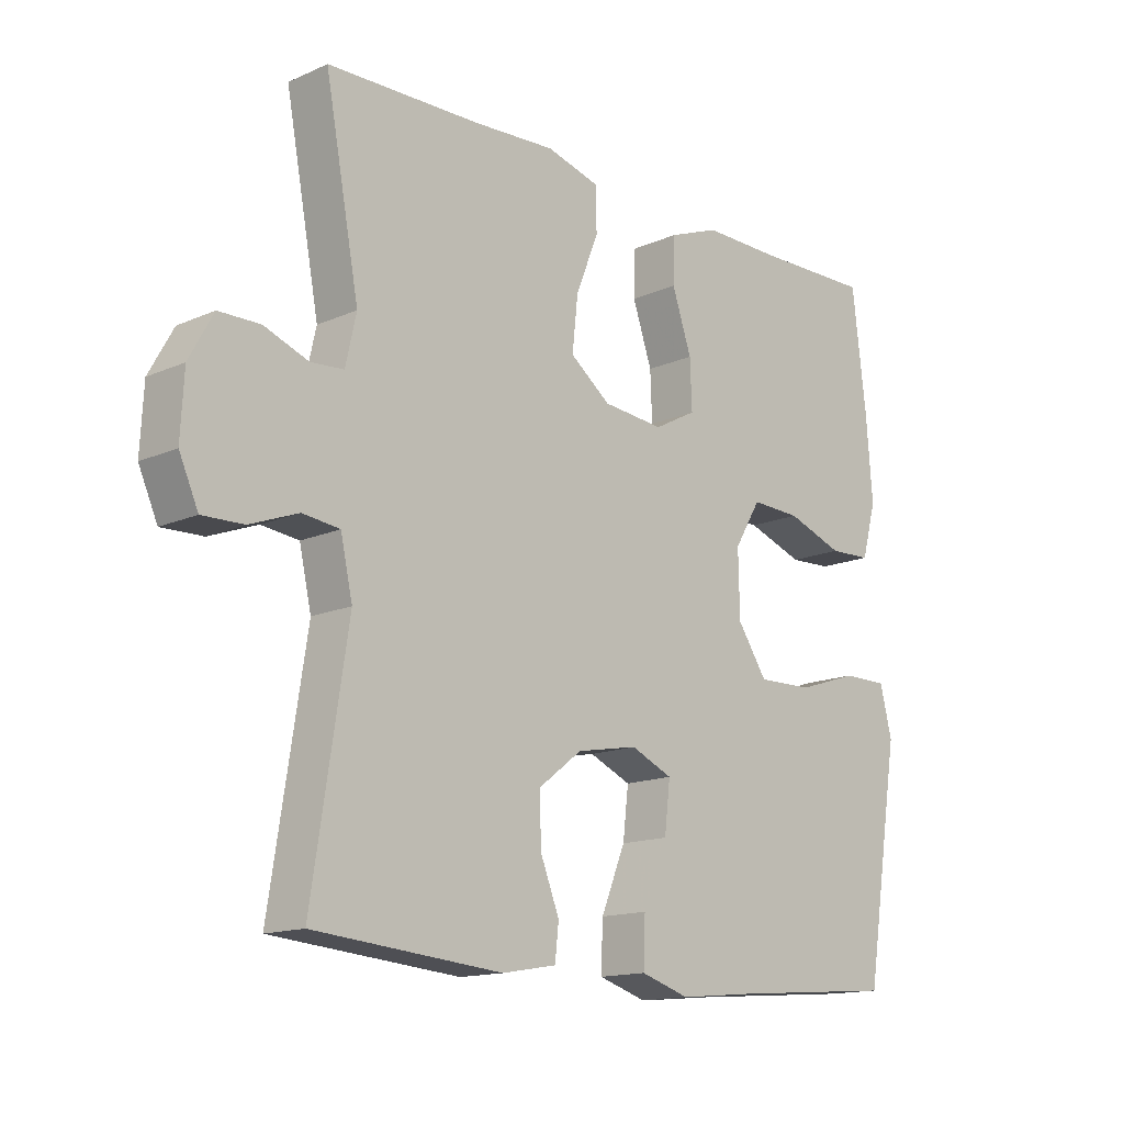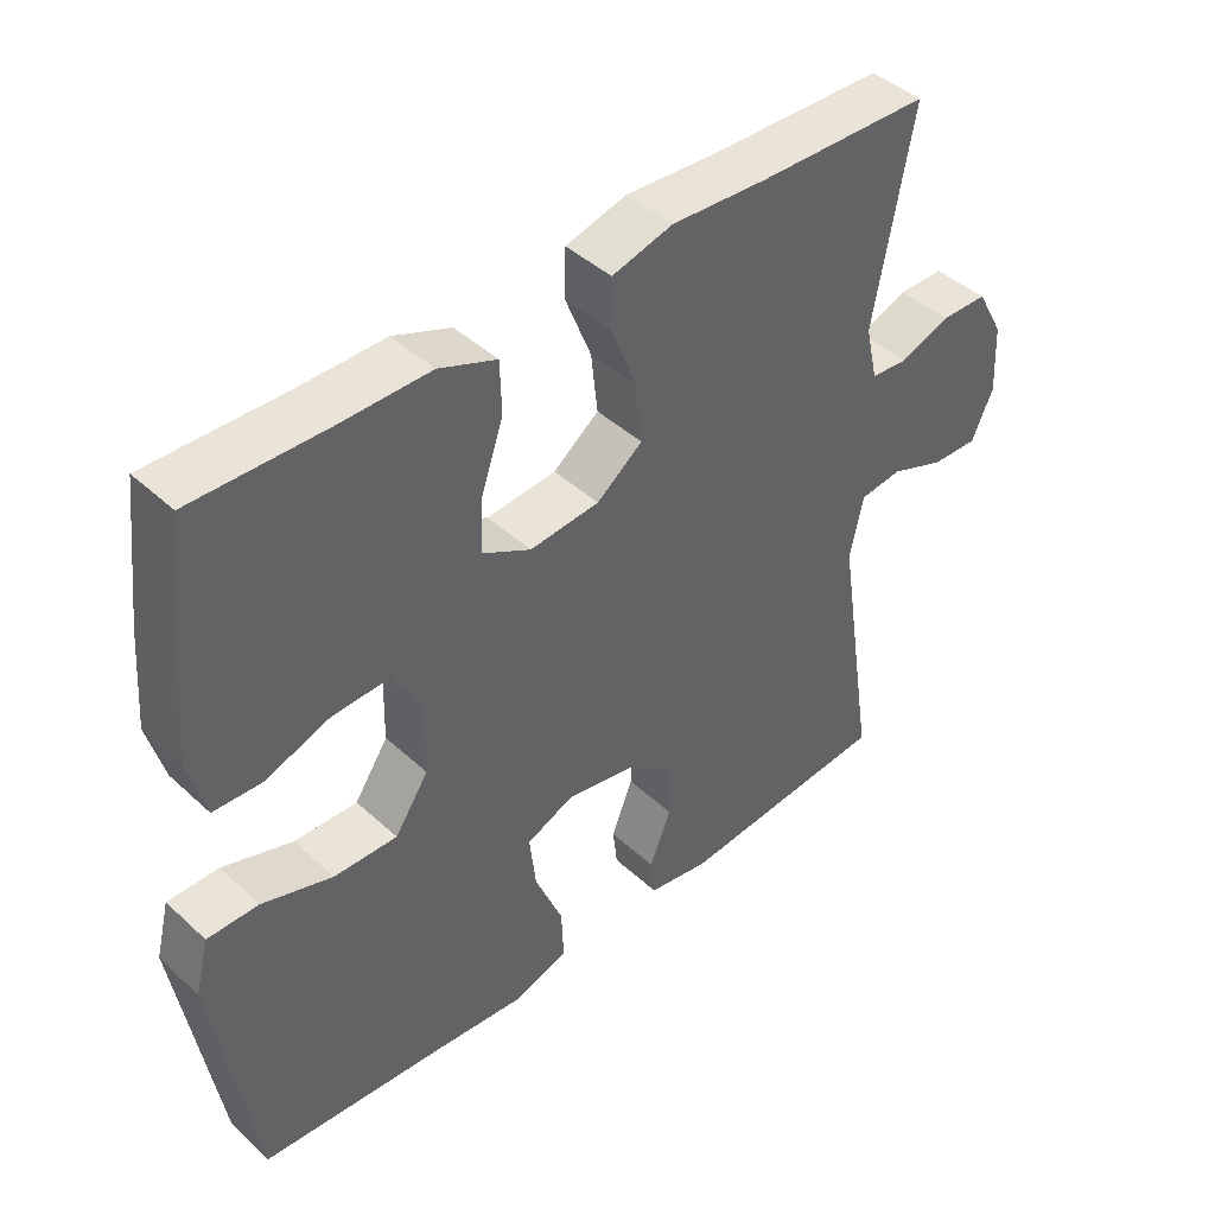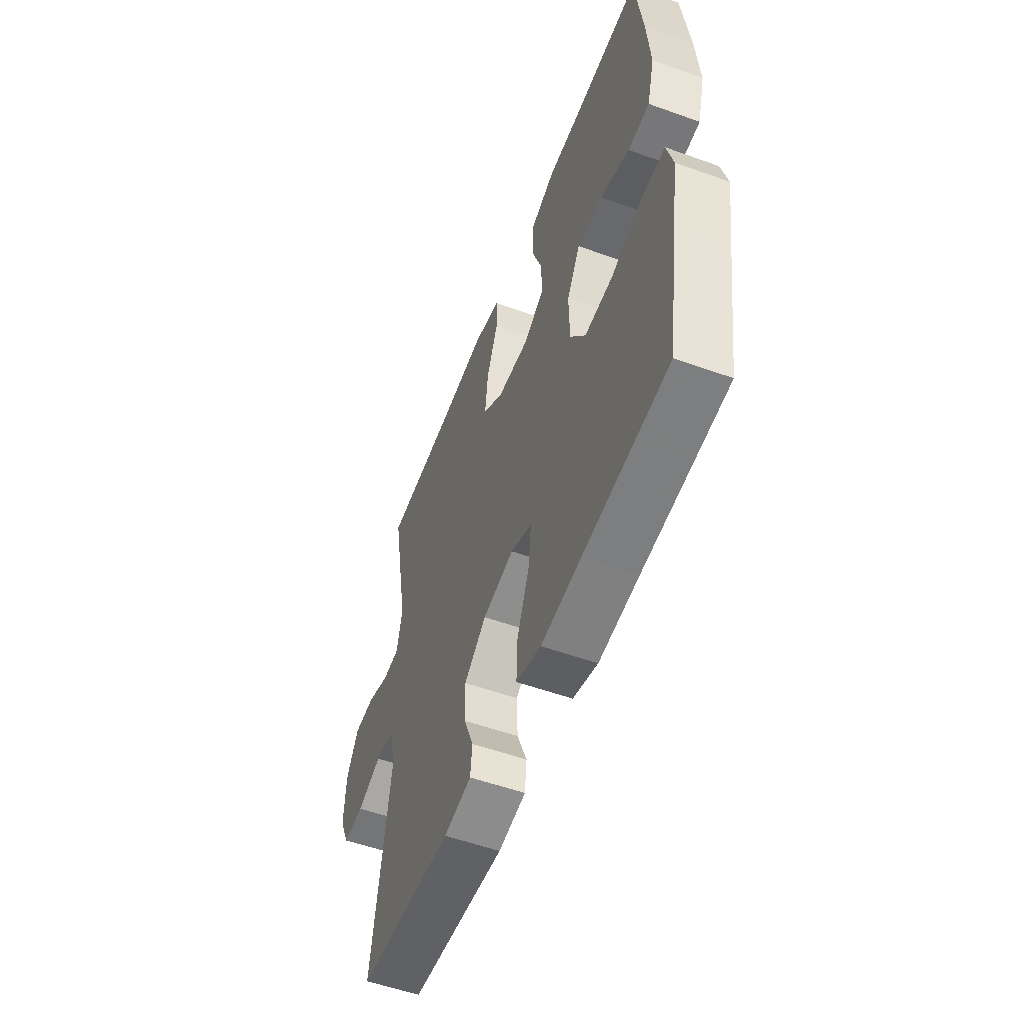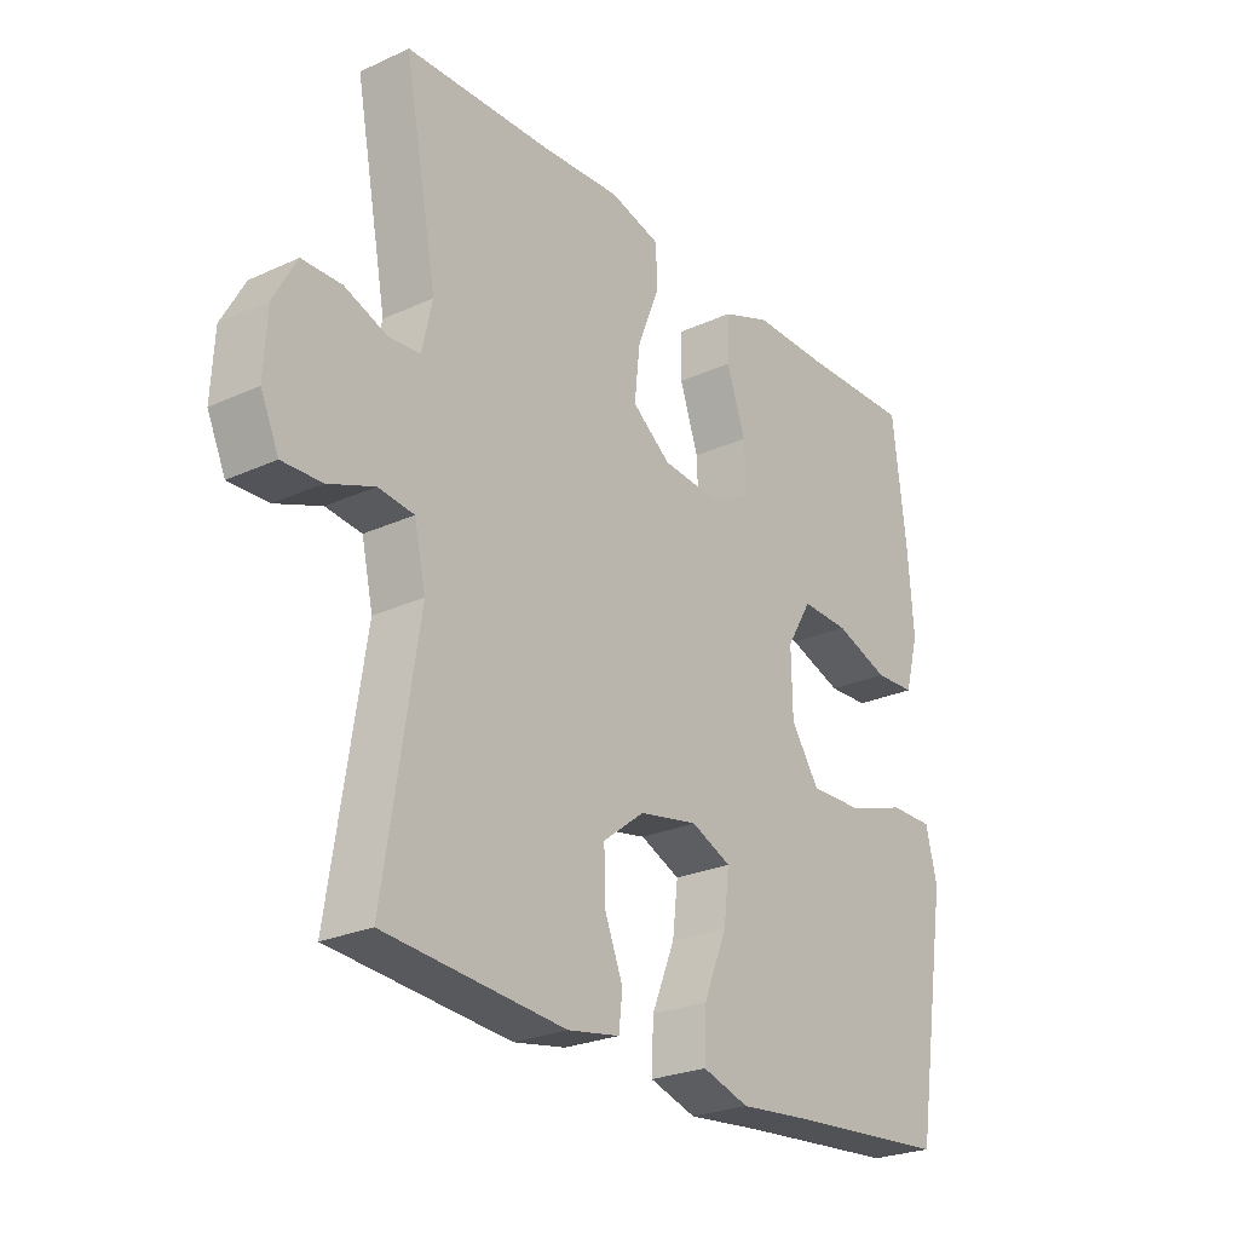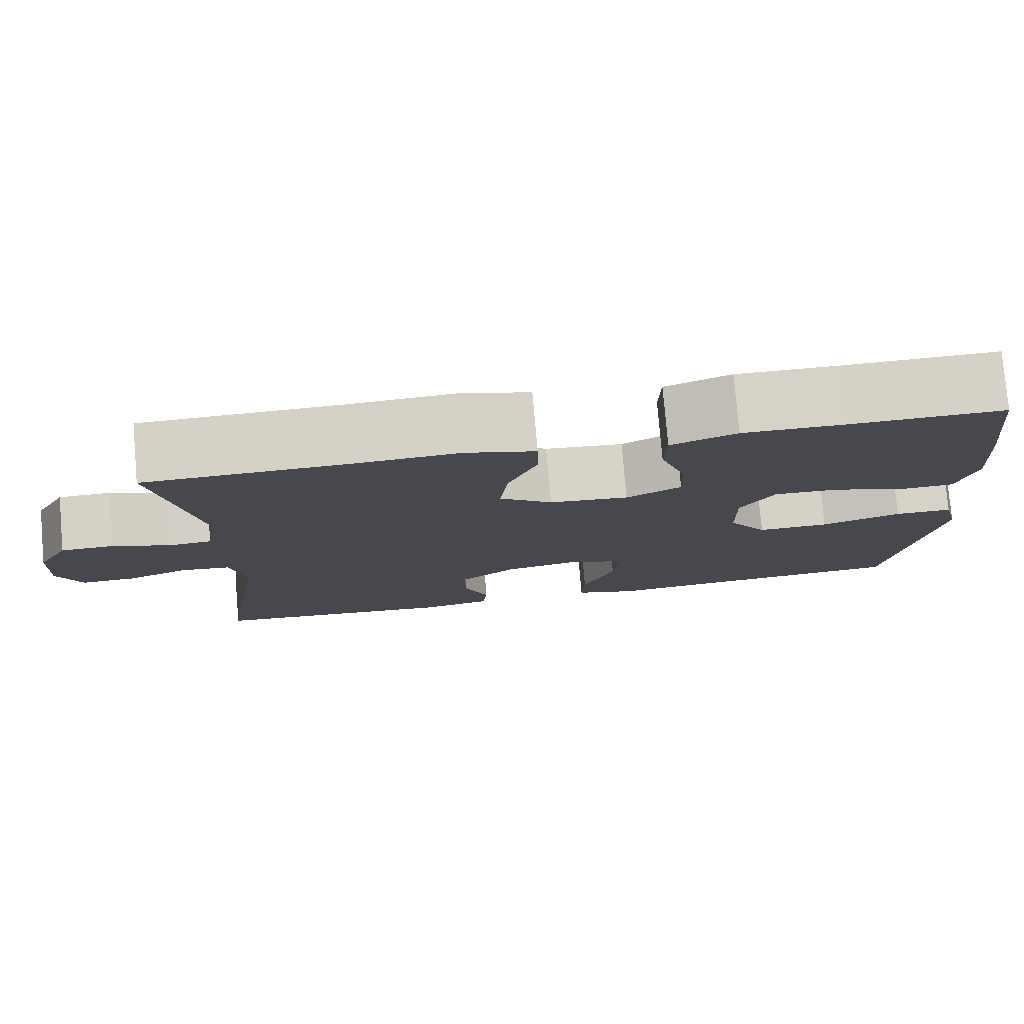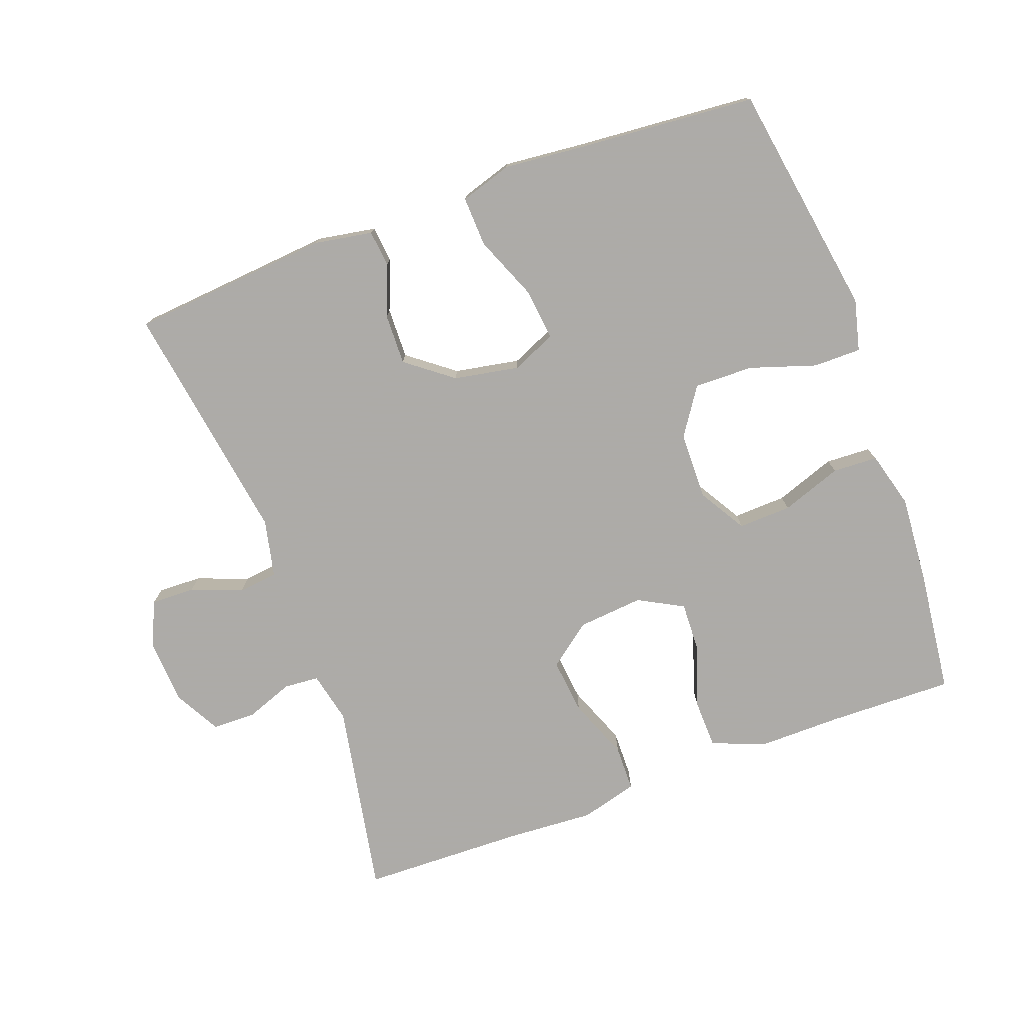
<metadata>
{"format":"obj","ext":"obj","renderer":"f3d","projection":"perspective","resolution":1024,"background":"white","views":[{"elev":-14.7,"azim":133.6,"up":"+Z"},{"elev":43.3,"azim":-42.8,"up":"+Z"},{"elev":-54.8,"azim":-110.8,"up":"+Z"},{"elev":-25.3,"azim":126.4,"up":"+Z"},{"elev":78.3,"azim":175.1,"up":"+Z"},{"elev":-76.5,"azim":-159.8,"up":"+Y"}]}
</metadata>
<code>
v 0.5 0.07 0.5
v 0.446 0.07 0.211
v 0.463 0.07 0.135
v 0.515 0.07 0.131
v 0.585 0.07 0.157
v 0.65 0.07 0.156
v 0.688 0.07 0.087
v 0.693 0.07 -0.01
v 0.663 0.07 -0.077
v 0.598 0.07 -0.075
v 0.522 0.07 -0.046
v 0.463 0.07 -0.053
v 0.444 0.07 -0.138
v 0.5 0.07 -0.5
v 0.203 0.07 -0.526
v 0.117 0.07 -0.511
v 0.111 0.07 -0.457
v 0.141 0.07 -0.381
v 0.143 0.07 -0.305
v 0.074 0.07 -0.252
v -0.023 0.07 -0.234
v -0.089 0.07 -0.263
v -0.08 0.07 -0.34
v -0.041 0.07 -0.435
v -0.038 0.07 -0.509
v -0.115 0.07 -0.533
v -0.239 0.07 -0.521
v -0.5 0.07 -0.5
v -0.537 0.07 -0.269
v -0.556 0.07 -0.151
v -0.537 0.07 -0.075
v -0.466 0.07 -0.075
v -0.368 0.07 -0.107
v -0.28 0.07 -0.109
v -0.233 0.07 -0.039
v -0.231 0.07 0.062
v -0.273 0.07 0.132
v -0.352 0.07 0.129
v -0.442 0.07 0.097
v -0.509 0.07 0.1
v -0.532 0.07 0.184
v -0.522 0.07 0.314
v -0.5 0.07 0.5
v -0.314 0.07 0.496
v -0.19 0.07 0.497
v -0.11 0.07 0.466
v -0.108 0.07 0.394
v -0.139 0.07 0.303
v -0.142 0.07 0.227
v -0.075 0.07 0.191
v 0.022 0.07 0.2
v 0.086 0.07 0.249
v 0.077 0.07 0.332
v 0.041 0.07 0.423
v 0.042 0.07 0.491
v 0.127 0.07 0.514
v 0.258 0.07 0.506
v 0.5 0 0.5
v 0.446 0 0.211
v 0.463 0 0.135
v 0.515 0 0.131
v 0.585 0 0.157
v 0.65 0 0.156
v 0.688 0 0.087
v 0.693 0 -0.01
v 0.663 0 -0.077
v 0.598 0 -0.075
v 0.522 0 -0.046
v 0.463 0 -0.053
v 0.444 0 -0.138
v 0.5 0 -0.5
v 0.203 0 -0.526
v 0.117 0 -0.511
v 0.111 0 -0.457
v 0.141 0 -0.381
v 0.143 0 -0.305
v 0.074 0 -0.252
v -0.023 0 -0.234
v -0.089 0 -0.263
v -0.08 0 -0.34
v -0.041 0 -0.435
v -0.038 0 -0.509
v -0.115 0 -0.533
v -0.239 0 -0.521
v -0.5 0 -0.5
v -0.537 0 -0.269
v -0.556 0 -0.151
v -0.537 0 -0.075
v -0.466 0 -0.075
v -0.368 0 -0.107
v -0.28 0 -0.109
v -0.233 0 -0.039
v -0.231 0 0.062
v -0.273 0 0.132
v -0.352 0 0.129
v -0.442 0 0.097
v -0.509 0 0.1
v -0.532 0 0.184
v -0.522 0 0.314
v -0.5 0 0.5
v -0.314 0 0.496
v -0.19 0 0.497
v -0.11 0 0.466
v -0.108 0 0.394
v -0.139 0 0.303
v -0.142 0 0.227
v -0.075 0 0.191
v 0.022 0 0.2
v 0.086 0 0.249
v 0.077 0 0.332
v 0.041 0 0.423
v 0.042 0 0.491
v 0.127 0 0.514
v 0.258 0 0.506
f 54 55 56 57
f 53 54 57 1
f 52 53 1 2
f 51 52 2 3
f 50 51 3
f 45 46 47 48
f 44 45 48 49
f 43 44 49
f 42 43 49
f 41 42 49 50
f 38 39 40 41
f 37 38 41 50
f 30 31 32 33
f 29 30 33 34
f 27 28 29 34
f 26 27 34 35
f 23 24 25 26
f 22 23 26 35
f 15 16 17 18
f 13 14 15 18
f 12 13 18 19
f 8 9 10 11
f 8 11 12
f 7 8 12
f 4 5 6 7
f 3 4 7 12
f 36 37 50 3
f 21 22 35 36
f 20 21 36 3
f 3 12 19 20
f 114 113 112 111
f 58 114 111 110
f 59 58 110 109
f 60 59 109 108
f 60 108 107
f 105 104 103 102
f 106 105 102 101
f 106 101 100
f 106 100 99
f 107 106 99 98
f 98 97 96 95
f 107 98 95 94
f 90 89 88 87
f 91 90 87 86
f 91 86 85 84
f 92 91 84 83
f 83 82 81 80
f 92 83 80 79
f 75 74 73 72
f 75 72 71 70
f 76 75 70 69
f 68 67 66 65
f 69 68 65
f 69 65 64
f 64 63 62 61
f 69 64 61 60
f 60 107 94 93
f 93 92 79 78
f 60 93 78 77
f 77 76 69 60
f 1 58 59 2
f 2 59 60 3
f 3 60 61 4
f 4 61 62 5
f 5 62 63 6
f 6 63 64 7
f 7 64 65 8
f 8 65 66 9
f 9 66 67 10
f 10 67 68 11
f 11 68 69 12
f 12 69 70 13
f 13 70 71 14
f 14 71 72 15
f 15 72 73 16
f 16 73 74 17
f 17 74 75 18
f 18 75 76 19
f 19 76 77 20
f 20 77 78 21
f 21 78 79 22
f 22 79 80 23
f 23 80 81 24
f 24 81 82 25
f 25 82 83 26
f 26 83 84 27
f 27 84 85 28
f 28 85 86 29
f 29 86 87 30
f 30 87 88 31
f 31 88 89 32
f 32 89 90 33
f 33 90 91 34
f 34 91 92 35
f 35 92 93 36
f 36 93 94 37
f 37 94 95 38
f 38 95 96 39
f 39 96 97 40
f 40 97 98 41
f 41 98 99 42
f 42 99 100 43
f 43 100 101 44
f 44 101 102 45
f 45 102 103 46
f 46 103 104 47
f 47 104 105 48
f 48 105 106 49
f 49 106 107 50
f 50 107 108 51
f 51 108 109 52
f 52 109 110 53
f 53 110 111 54
f 54 111 112 55
f 55 112 113 56
f 56 113 114 57
f 57 114 58 1

</code>
